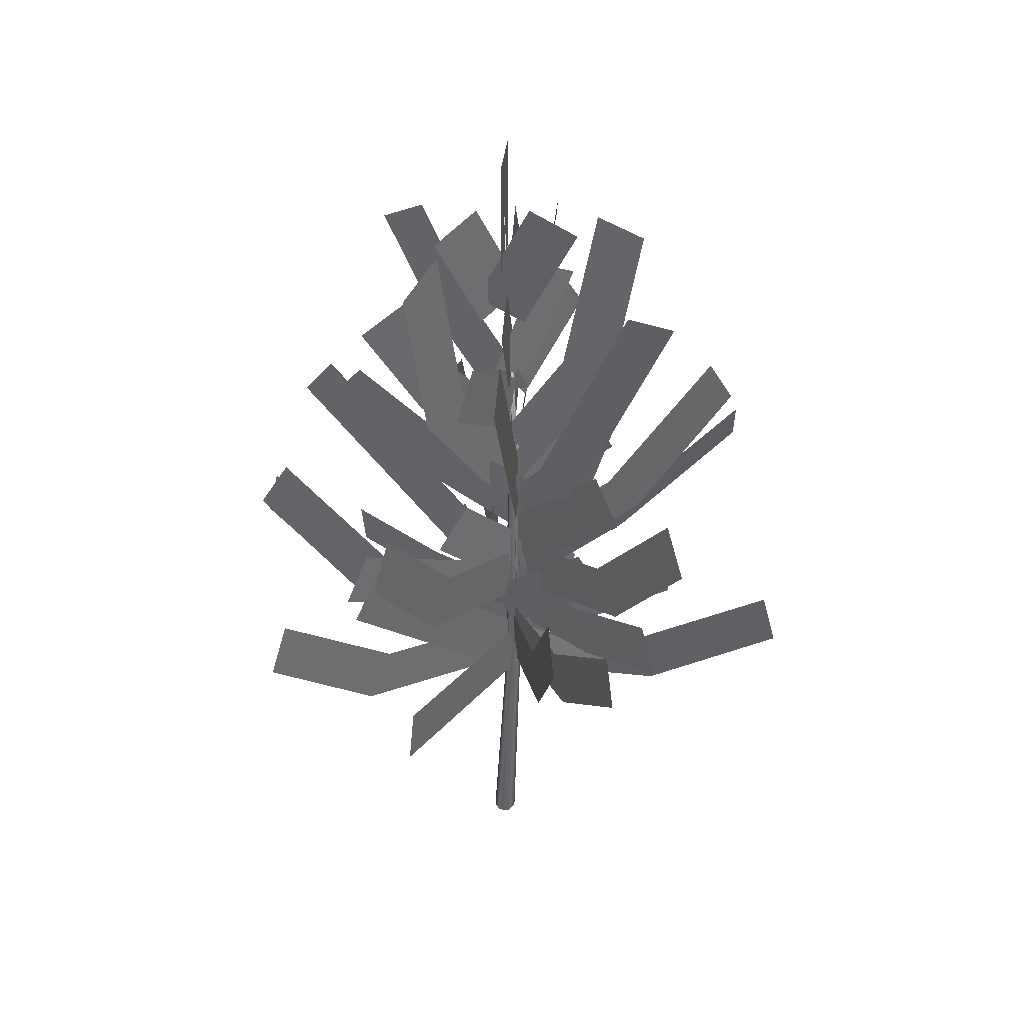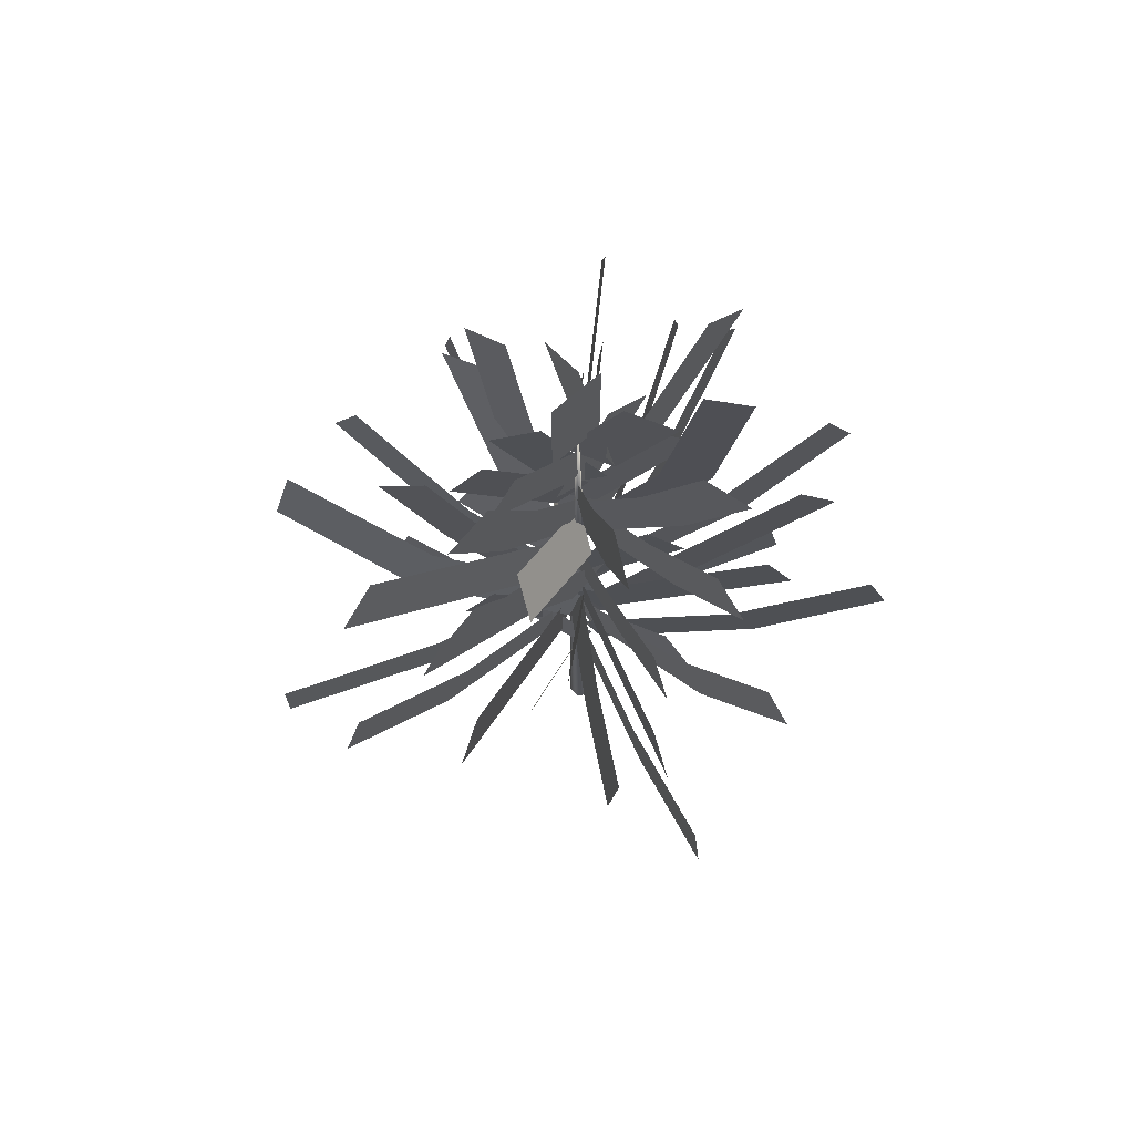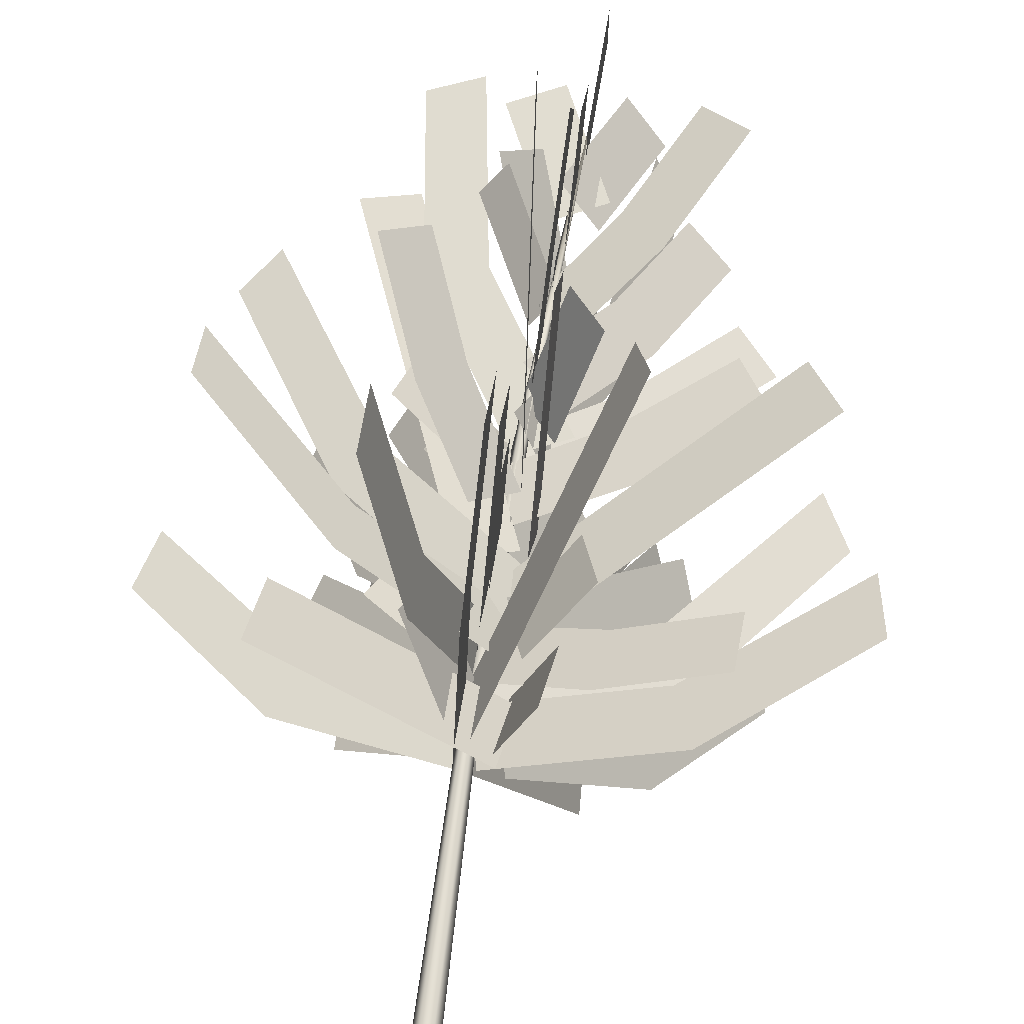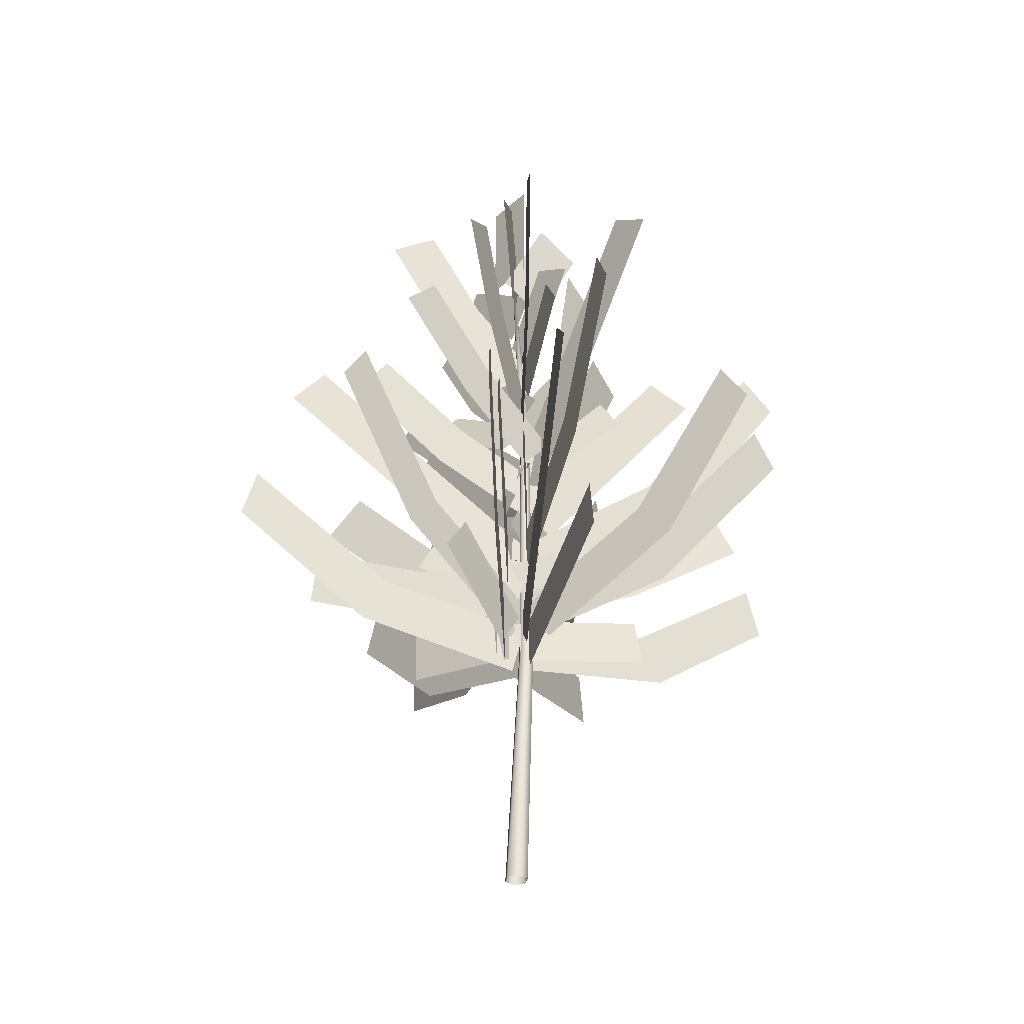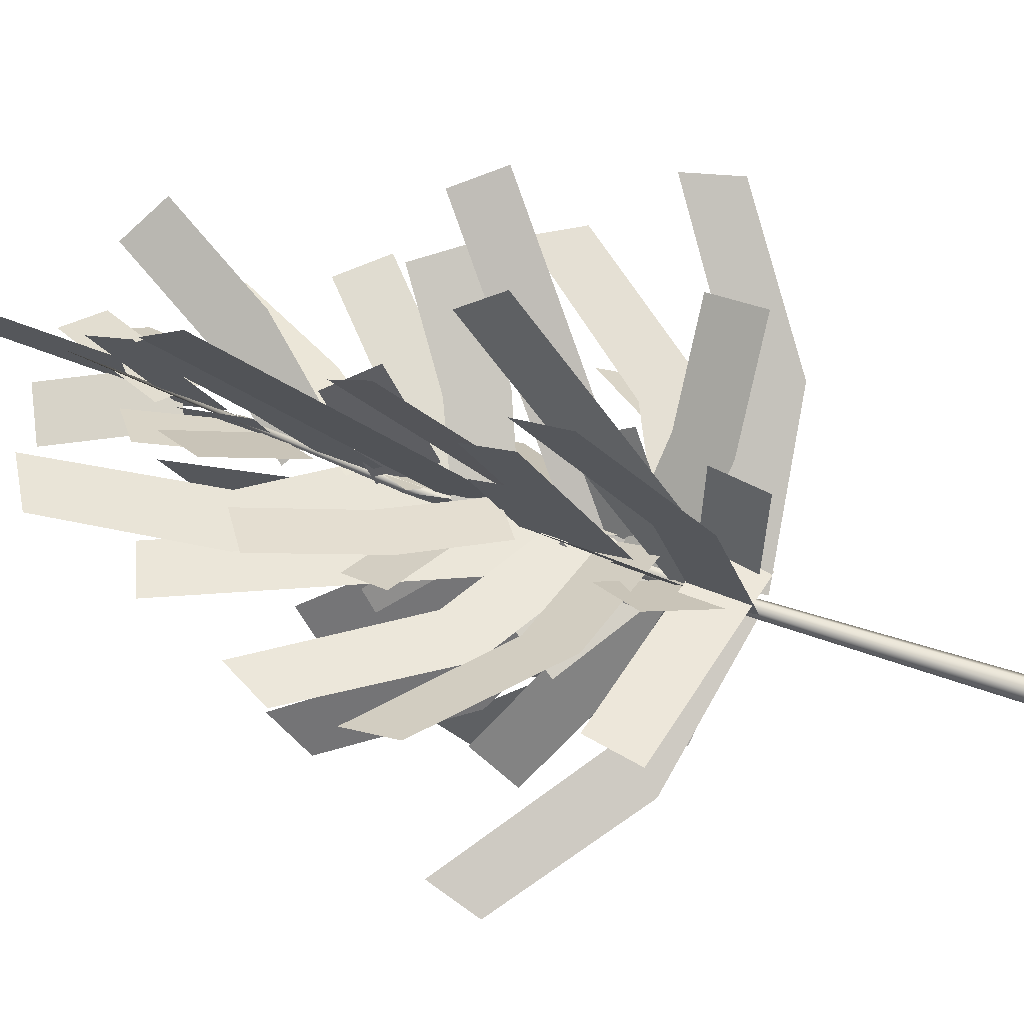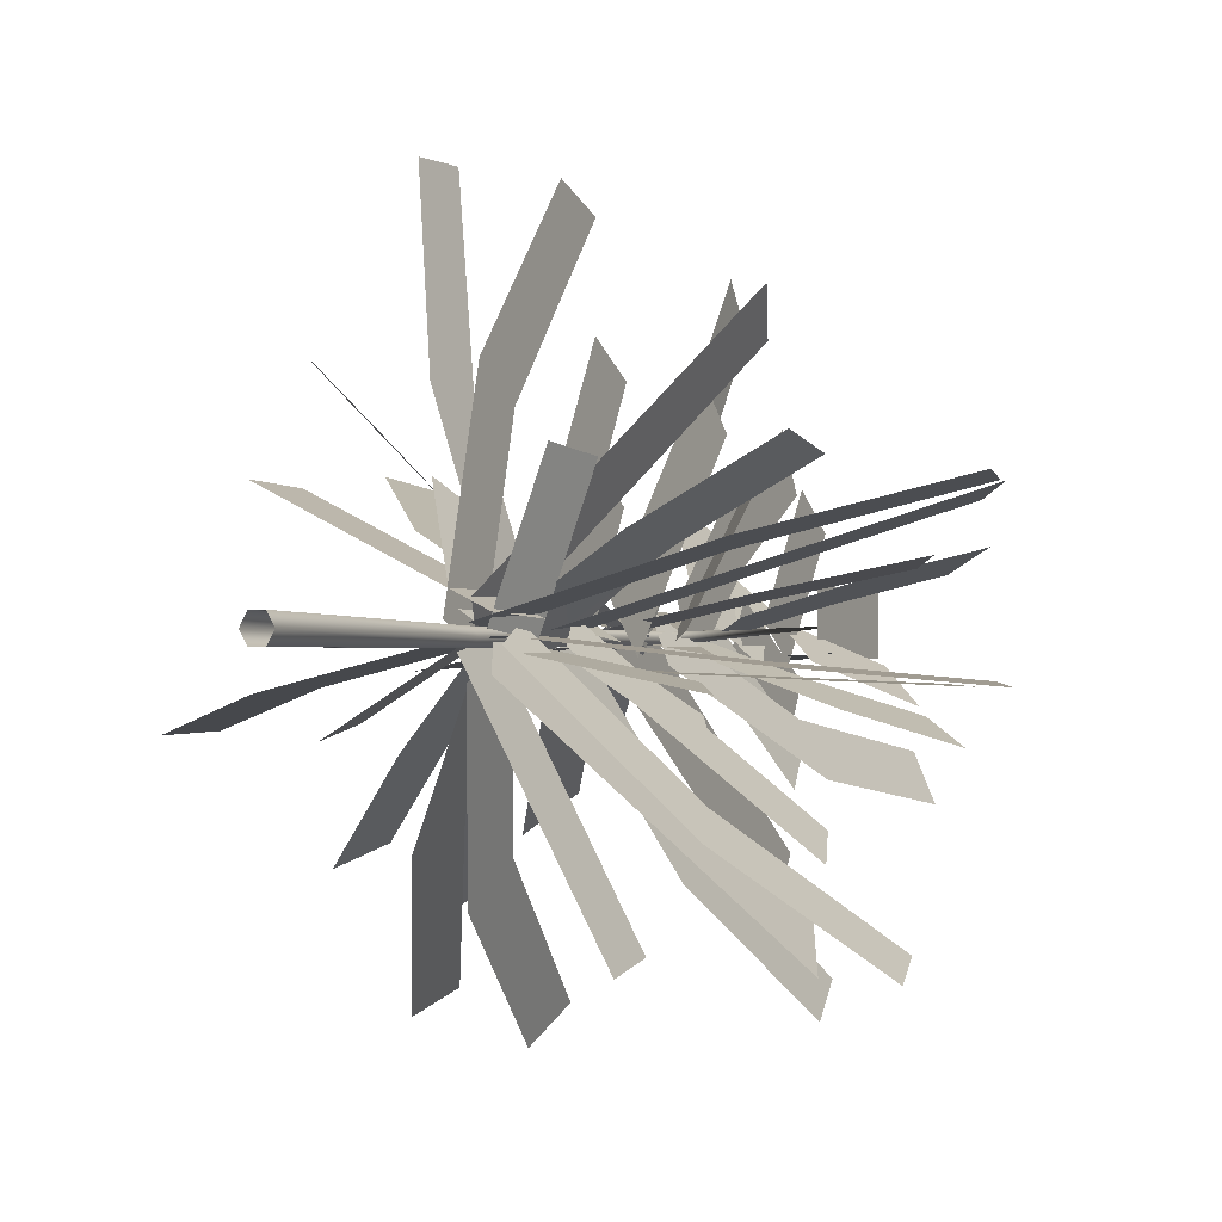
<metadata>
{"format":"obj","ext":"obj","renderer":"f3d","projection":"perspective","resolution":1024,"background":"white","views":[{"elev":38.7,"azim":-173.3,"up":"+Y"},{"elev":71.1,"azim":49.3,"up":"+Y"},{"elev":67.7,"azim":9.5,"up":"+Z"},{"elev":-34.5,"azim":140.0,"up":"+Y"},{"elev":72.9,"azim":-70.0,"up":"+Z"},{"elev":-0.8,"azim":26.2,"up":"+Z"}]}
</metadata>
<code>
g default
v 0.01963 0 -0.2924
v -0.1968 0 -0.2924
v -0.305 0 -0.105
v -0.1968 0 0.08238
v 0.01963 0 0.08238
v 0.1278 0 -0.105
v -0.08858 15.43 0.05836
v -0.2223 4.778 -0.2881
v -0.3659 4.715 -0.2888
v -0.4383 4.693 -0.164
v -0.3658 4.733 -0.03947
v -0.2224 4.796 -0.04022
v -0.1512 4.818 -0.164
v -0.2378 10.01 -0.2395
v -0.3366 9.992 -0.2397
v -0.386 9.994 -0.1541
v -0.3364 10.01 -0.06869
v -0.2379 10.03 -0.06892
v -0.1888 10.03 -0.1541
v -0.08858 16.64 0.5951
v -0.08858 16.64 -0.4049
v -0.08858 14.43 0.5951
v -0.08858 14.43 -0.4049
v -0.2079 9.261 -0.3064
v -0.1234 8.559 0.4007
v -0.715 13.47 3.936
v -0.6305 12.77 4.643
v -0.6638 7.569 -0.5141
v -0.2028 8.276 0.02206
v -2.533 10.43 -2.687
v -2.072 11.14 -2.151
v 0.06302 9.368 -0.488
v -0.4429 9.868 0.2149
v 1.424 14.95 -2.378
v 0.9176 15.45 -1.675
v 0.5717 12.28 -1.195
v 1.124 11.91 -1.961
v -0.4182 4.463 0.03419
v -0.4182 5.394 -0.3315
v -0.4182 7.378 5.335
v -0.4182 8.309 4.97
v -0.4182 6.195 2.528
v -0.4182 5.322 3.04
v -0.3658 8.191 3.51
v -0.3658 9.057 3.01
v -0.3658 6.165 -0.000499
v -0.3658 7.031 -0.5003
v -0.1512 14.05 1.892
v -0.1512 14.86 1.313
v -0.1512 12.77 0.09308
v -0.1512 13.59 -0.4859
v -0.2348 11.81 -0.4805
v -0.2348 12.31 0.3855
v -0.2348 13.72 -1.584
v -0.2348 14.22 -0.7175
v -0.3468 7.89 -0.4725
v -0.3468 7.012 0.005986
v -0.3468 8.946 1.465
v -0.3468 8.068 1.943
v -0.1803 5.099 -0.02274
v -0.02637 6.042 0.2701
v -2.695 7.815 -4.808
v -2.541 8.758 -4.515
v -1.369 6.737 -2.286
v -1.592 5.845 -2.71
v -0.1494 6.623 -0.457
v -0.3407 7.489 0.004994
v 1.691 10.29 -4.9
v 1.499 11.16 -4.438
v 0.6957 8.706 -2.497
v 0.9391 7.919 -3.085
v -0.3795 8.658 -0.502
v -0.3795 9.22 0.3252
v -0.3795 13.62 -3.874
v -0.3795 14.18 -3.046
v -0.2597 13.63 2.677
v -0.2597 14.13 1.811
v -0.2597 10.31 0.3218
v -0.2597 10.81 -0.5443
v -0.2597 12.34 0.7785
v -0.2597 11.71 1.57
v -1.416 12.57 1.741
v -1.108 13.38 1.25
v -0.4592 11.29 0.2178
v -0.1512 12.1 -0.2725
v -1.416 5.996 1.741
v -1.108 6.811 1.25
v -0.4592 4.719 0.2178
v -0.1512 5.534 -0.2725
v -0.5134 5.47 -0.3522
v -0.2194 4.763 0.2909
v 1.251 9.712 3.506
v 1.545 9.005 4.149
v 1.051 15.34 -1.062
v 0.357 15.78 -0.4974
v 0.284 13.36 -0.438
v -0.4096 13.81 0.1262
v 3.245 10.22 0.861
v 2.69 11.04 0.7159
v -0.1759 8.206 -0.03257
v -0.7316 9.025 -0.1777
v 1.054 9.856 0.2886
v 1.491 8.951 0.4028
v 0.09888 5.049 -0.1567
v -0.4263 5.897 -0.09031
v 4.742 8.882 -0.744
v 4.217 9.731 -0.6776
v 2.218 7.207 -0.4247
v 2.875 6.441 -0.5079
v 1.345 5.221 -3.987
v 1.271 6.204 -3.818
v -0.2435 4.472 -0.3343
v -0.3172 5.455 -0.1647
v 0.7372 10.62 1.826
v 0.12 11.37 1.586
v 0.2077 9.581 -0.04798
v -0.4096 10.33 -0.2878
v -3.382 7.059 -2.973
v -3.096 7.974 -2.687
v -0.6518 5.767 -0.243
v -0.3658 6.682 0.04301
v -1.76 7.139 -1.351
v -1.949 6.163 -1.54
v -2.187 6.976 -0.5588
v -1.653 7.819 -0.4938
v -0.3416 5.789 -0.3343
v 0.1926 6.632 -0.2693
v -2.259 4.825 -1.367
v -2.268 5.807 -1.175
v -0.3416 4.632 -0.2932
v -0.3501 5.614 -0.1017
v -1.272 10.66 -1.438
v -1.848 9.897 -1.736
v -0.1636 9.296 -0.103
v -0.7399 8.535 -0.4008
v 0.1352 7.569 0.3154
v 0.1634 8.276 -0.3911
v 0.02074 10.43 3.179
v 0.04897 11.14 2.473
v -0.3788 9.368 -0.1993
v 0.4705 9.868 -0.3686
v -2.663 14.95 0.2561
v -1.814 15.45 0.08676
v -1.233 12.28 -0.02901
v -2.159 11.91 0.1557
v 2.661 8.191 -2.832
v 2.32 9.057 -2.466
v 0.2673 6.165 -0.2635
v -0.07351 7.031 0.1021
v 0.5337 12.19 -2.104
v 0.3123 13 -1.569
v -0.154 10.91 -0.4421
v -0.3754 11.72 0.09289
v -0.5624 11.81 0.1232
v 0.02804 12.31 -0.5103
v -1.314 13.72 0.9301
v -0.724 14.22 0.2966
v -0.5321 7.817 0.03715
v -0.04999 7.11 -0.4801
v 0.5314 9.377 -1.104
v 1.014 8.67 -1.621
v -0.3459 5.811 -0.2021
v -0.3459 6.811 -0.2021
v -1.925 6.585 5.586
v -1.925 7.585 5.586
v -1.123 6.511 2.648
v -1.165 5.511 2.8
v -0.1245 6.623 -0.004624
v 0.3305 7.489 -0.2121
v -4.5 10.29 1.991
v -4.045 11.16 1.784
v -2.134 8.706 0.9119
v -2.712 7.919 1.176
v -0.8826 7.435 0.2594
v -0.01044 7.825 -0.03667
v -3.316 12.92 0.3078
v -2.444 13.31 0.01167
v 2.367 13.63 -1.582
v 1.605 14.13 -1.17
v 0.2947 10.31 -0.4623
v -0.4673 10.81 -0.05082
v 0.6966 12.34 -0.6793
v 1.393 11.71 -1.055
v -1.492 15.34 -0.4529
v -0.6002 15.78 -0.3928
v -0.5064 13.36 -0.3864
v 0.3857 13.81 -0.3263
v -0.4351 5.047 -0.6804
v -0.2773 5.9 -0.1815
v -1.619 8.845 -5.239
v -1.462 9.697 -4.74
v -0.9679 7.189 -2.766
v -1.16 6.419 -3.394
v -3.464 5.221 1.709
v -3.294 6.204 1.636
v 0.1887 4.472 0.1195
v 0.3582 5.455 0.04575
v 3.258 5.717 2.143
v 3.286 6.689 1.91
v -0.2426 5.71 0.06433
v -0.2146 6.682 -0.1689
v 1.497 6.497 0.8958
v 1.339 5.511 1.055
v 1.219 6.976 1.387
v 0.8727 7.819 0.9751
v 0.02198 5.789 -0.03585
v -0.3245 6.632 -0.4476
v 0.7209 4.825 2.027
v 0.8578 5.807 1.892
v 0.04996 4.632 -0.06587
v 0.1868 5.614 -0.2002
v -2.01 10.27 0.5257
v -2.166 9.468 1.107
v -0.2219 9.296 -0.3264
v -0.3779 8.498 0.2554
v -0.6563 7.011 -0.2857
v -0.06044 6.23 -0.09575
v 3.661 10.75 1.545
v 4.257 9.973 1.735
v 0.3293 4.463 -0.2531
v 0.07995 5.394 0.01437
v 3.943 7.378 -4.131
v 3.694 8.309 -3.864
v 2.029 6.195 -2.077
v 2.378 5.322 -2.452
v 2.223 5.996 -0.8213
v 1.663 6.811 -0.6726
v 0.4844 4.719 -0.3595
v -0.07515 5.534 -0.2108
v -0.3177 5.47 0.01634
v 0.0439 4.763 -0.5913
v 1.852 9.712 -3.63
v 2.213 9.005 -4.237
v -0.07574 4.431 -0.00107
v -0.3179 5.398 -0.07803
v 5.267 6.704 1.697
v 5.025 7.672 1.62
v 2.478 5.858 0.8106
v 2.865 4.931 0.9336
v -0.7106 6.629 -0.191
v -0.3872 7.495 0.1903
v -3.821 10.3 -3.858
v -3.498 11.17 -3.477
v -2.139 8.712 -1.875
v -2.551 7.925 -2.36
v -2.671 11.38 2.372
v -1.986 11.88 1.842
v -0.8084 8.059 0.9306
v -0.1234 8.559 0.4007
v -1.17 10.09 1.21
v -1.795 9.461 1.694
v -0.02637 6.042 0.2701
v -0.05458 6.952 -0.144
v -4.607 8.245 3.551
v -4.635 9.155 3.137
v -2.291 7.417 1.754
v -2.382 6.546 2.262
v 2.345 14.6 1.092
v 1.554 15.1 0.7386
v 0.1945 11.28 0.1305
v -0.5961 11.78 -0.2231
v 0.6114 13.31 0.317
v 1.334 12.68 0.64
v 3.294 11.52 -0.7567
v 2.61 12.25 -0.722
v 0.0888 9.021 -0.579
v -0.5961 9.749 -0.5443
v 1.109 10.84 -0.6381
v 1.685 10.01 -0.6668
v -0.2545 4.441 -0.1833
v 0.01022 5.405 -0.1401
v -5.702 6.795 -1.358
v -5.437 7.759 -1.315
v -2.852 5.907 -0.7481
v -3.265 4.986 -0.823
g TreeStreet
f 1 2 9 8
f 2 3 10 9
f 3 4 11 10
f 4 5 12 11
f 5 6 13 12
f 6 1 8 13
f 8 9 15 14
f 9 10 16 15
f 10 11 17 16
f 11 12 18 17
f 12 13 19 18
f 13 8 14 19
f 14 15 7
f 15 16 7
f 16 17 7
f 17 18 7
f 18 19 7
f 19 14 7
f 20 21 23 22
f 24 25 27 26
f 28 29 31 30
f 32 33 36 37
f 37 36 35 34
f 38 39 42 43
f 43 42 41 40
f 44 45 47 46
f 48 49 51 50
f 52 53 55 54
f 56 57 59 58
f 60 61 64 65
f 65 64 63 62
f 66 67 70 71
f 71 70 69 68
f 72 73 75 74
f 76 77 80 81
f 81 80 79 78
f 82 83 85 84
f 86 87 89 88
f 90 91 93 92
f 94 95 97 96
f 98 99 102 103
f 103 102 101 100
f 104 105 108 109
f 109 108 107 106
f 110 111 113 112
f 114 115 117 116
f 118 119 122 123
f 123 122 121 120
f 124 125 127 126
f 128 129 131 130
f 132 133 135 134
f 136 137 139 138
f 140 141 144 145
f 145 144 143 142
f 146 147 149 148
f 150 151 153 152
f 154 155 157 156
f 158 159 161 160
f 162 163 166 167
f 167 166 165 164
f 168 169 172 173
f 173 172 171 170
f 174 175 177 176
f 178 179 182 183
f 183 182 181 180
f 184 185 187 186
f 188 189 192 193
f 193 192 191 190
f 194 195 197 196
f 198 199 202 203
f 203 202 201 200
f 204 205 207 206
f 208 209 211 210
f 212 213 215 214
f 216 217 219 218
f 220 221 224 225
f 225 224 223 222
f 226 227 229 228
f 230 231 233 232
f 234 235 238 239
f 239 238 237 236
f 240 241 244 245
f 245 244 243 242
f 246 247 250 251
f 251 250 249 248
f 252 253 256 257
f 257 256 255 254
f 258 259 262 263
f 263 262 261 260
f 264 265 268 269
f 269 268 267 266
f 270 271 274 275
f 275 274 273 272

</code>
